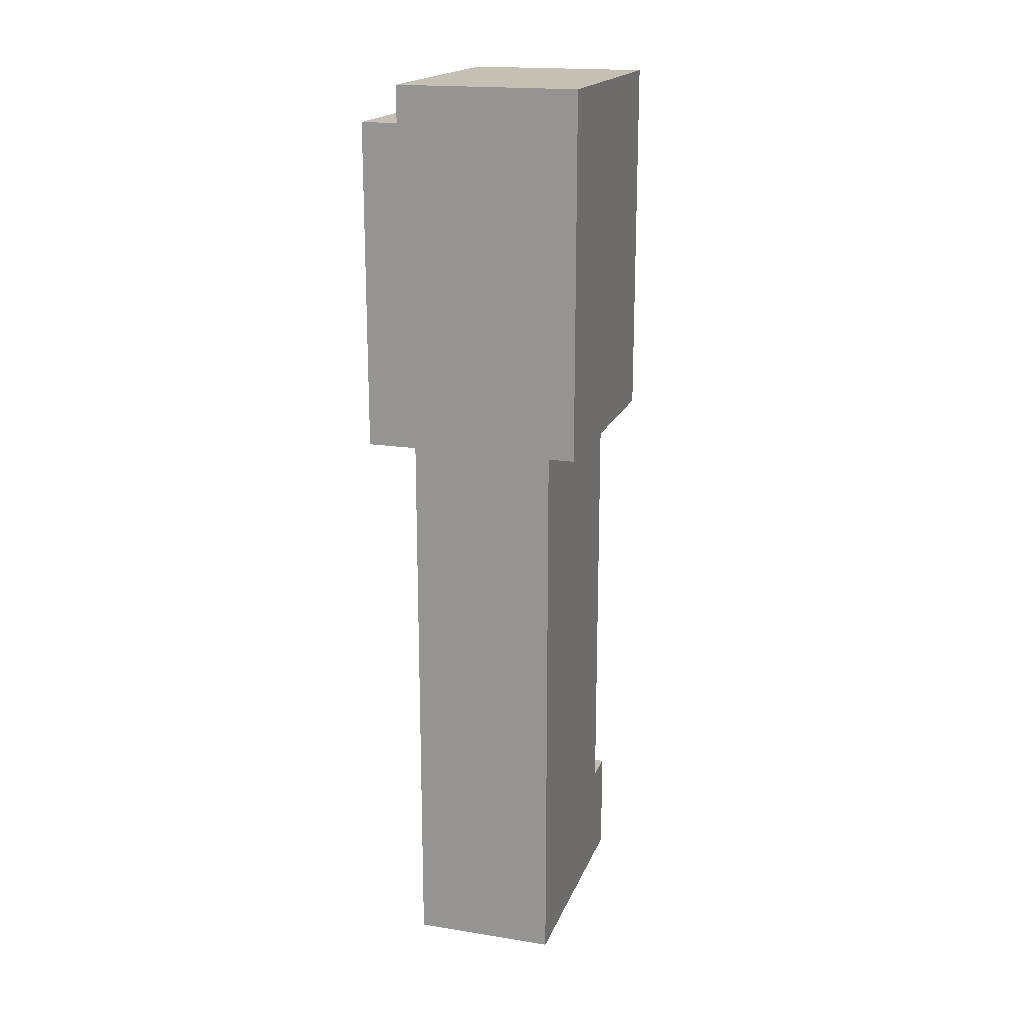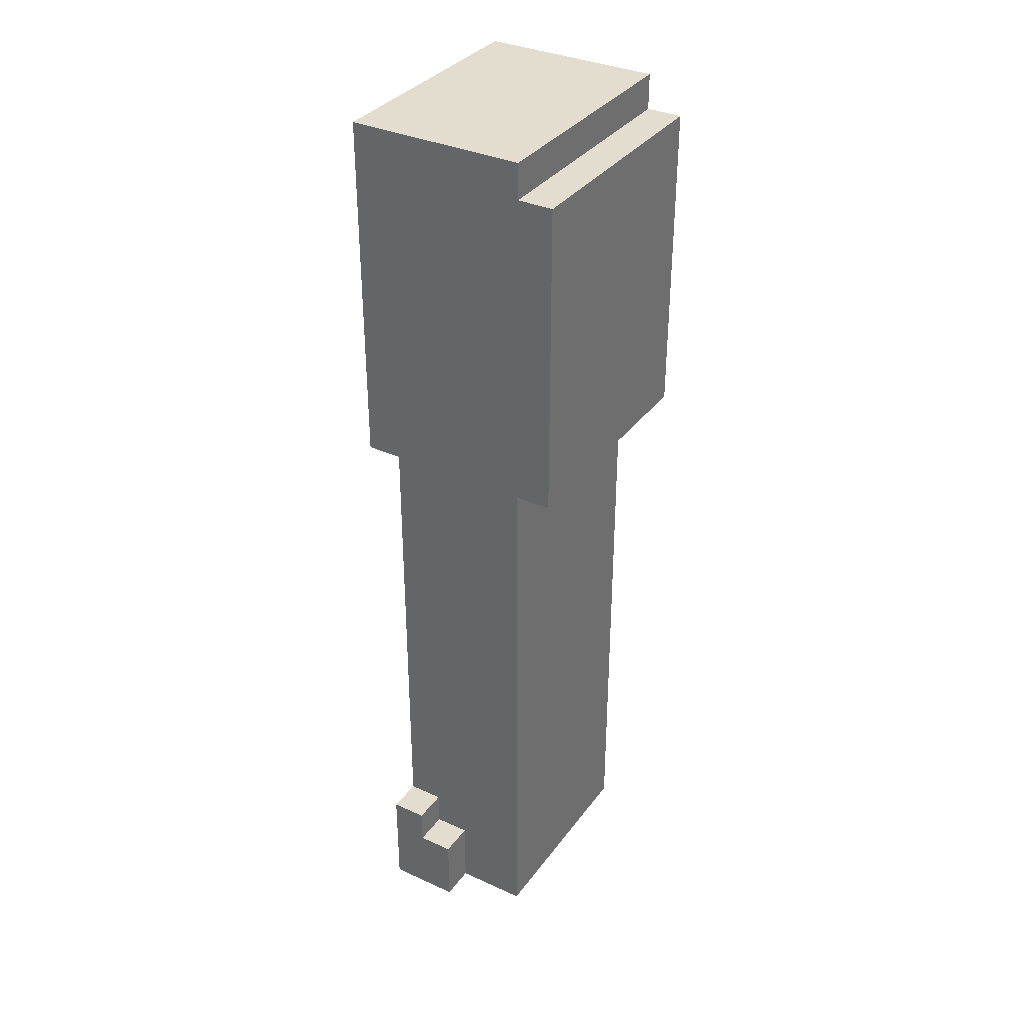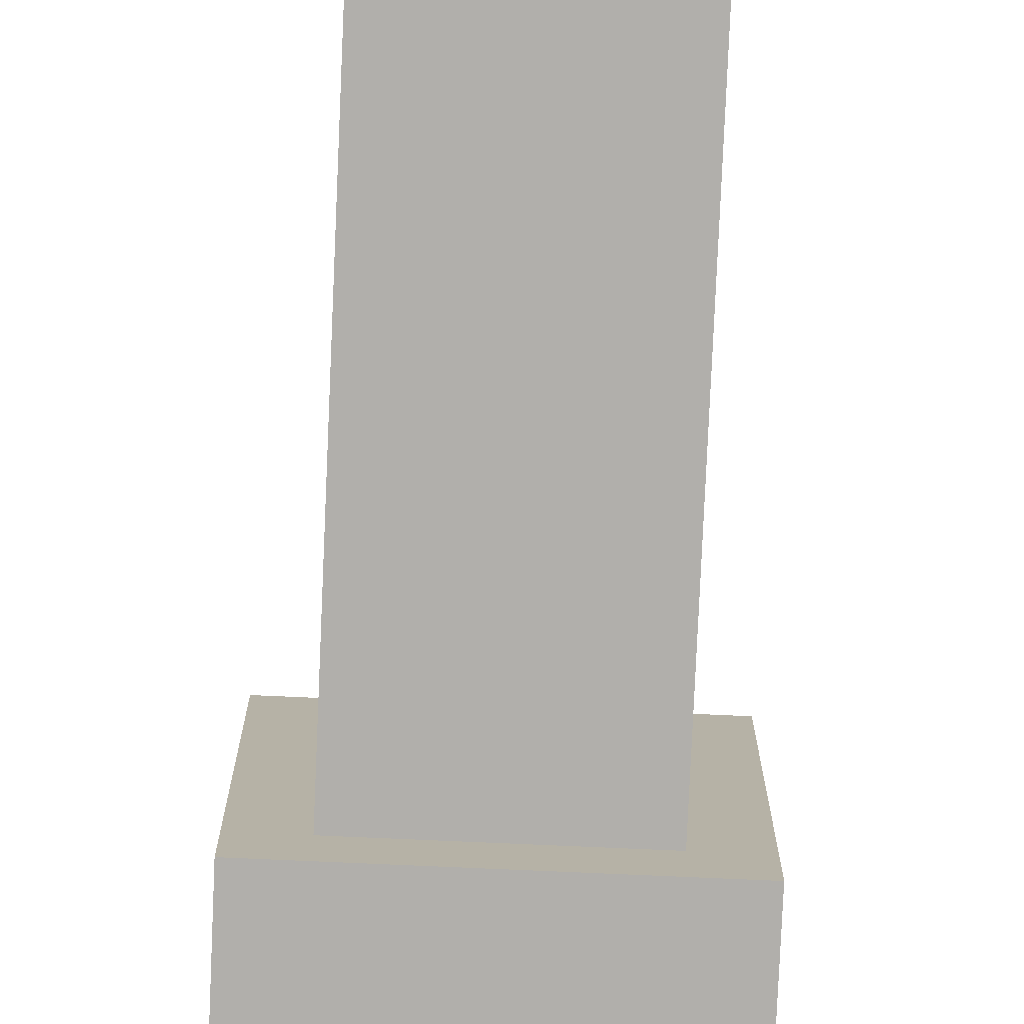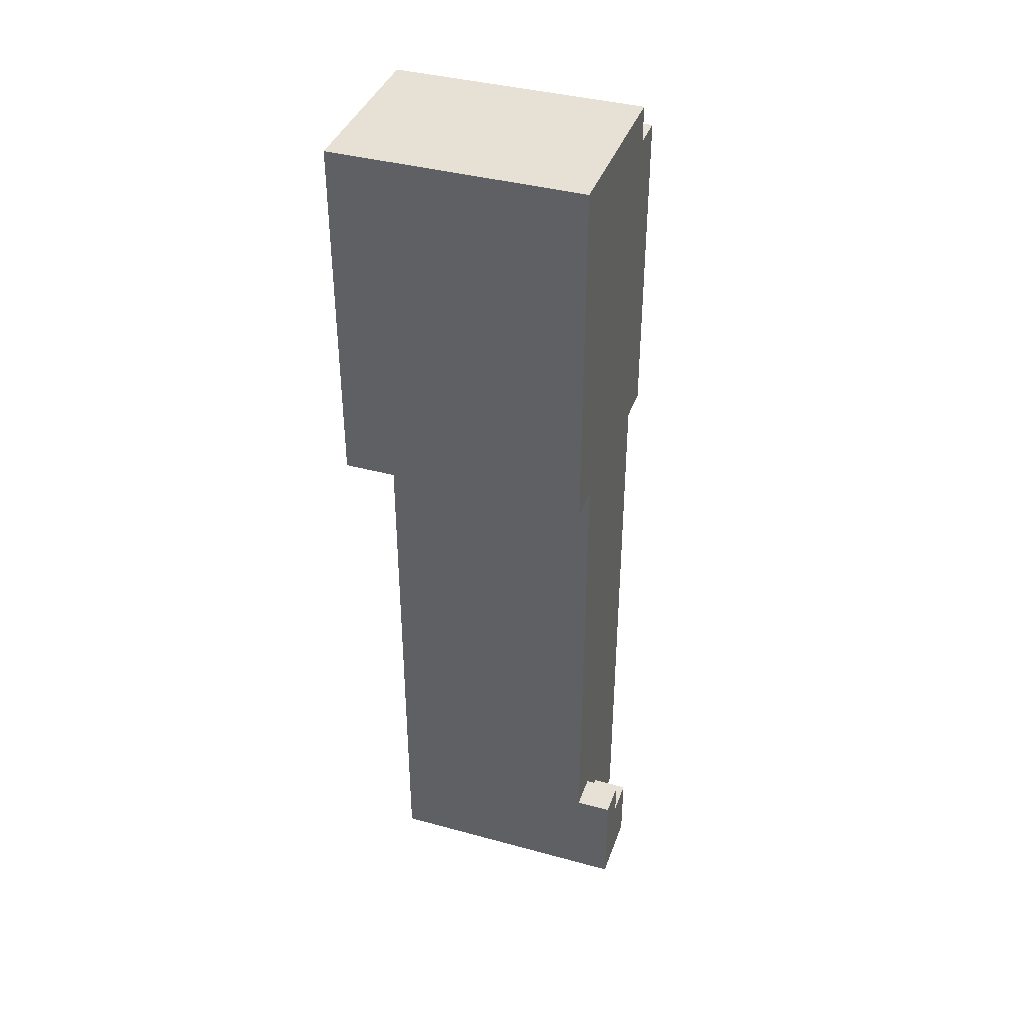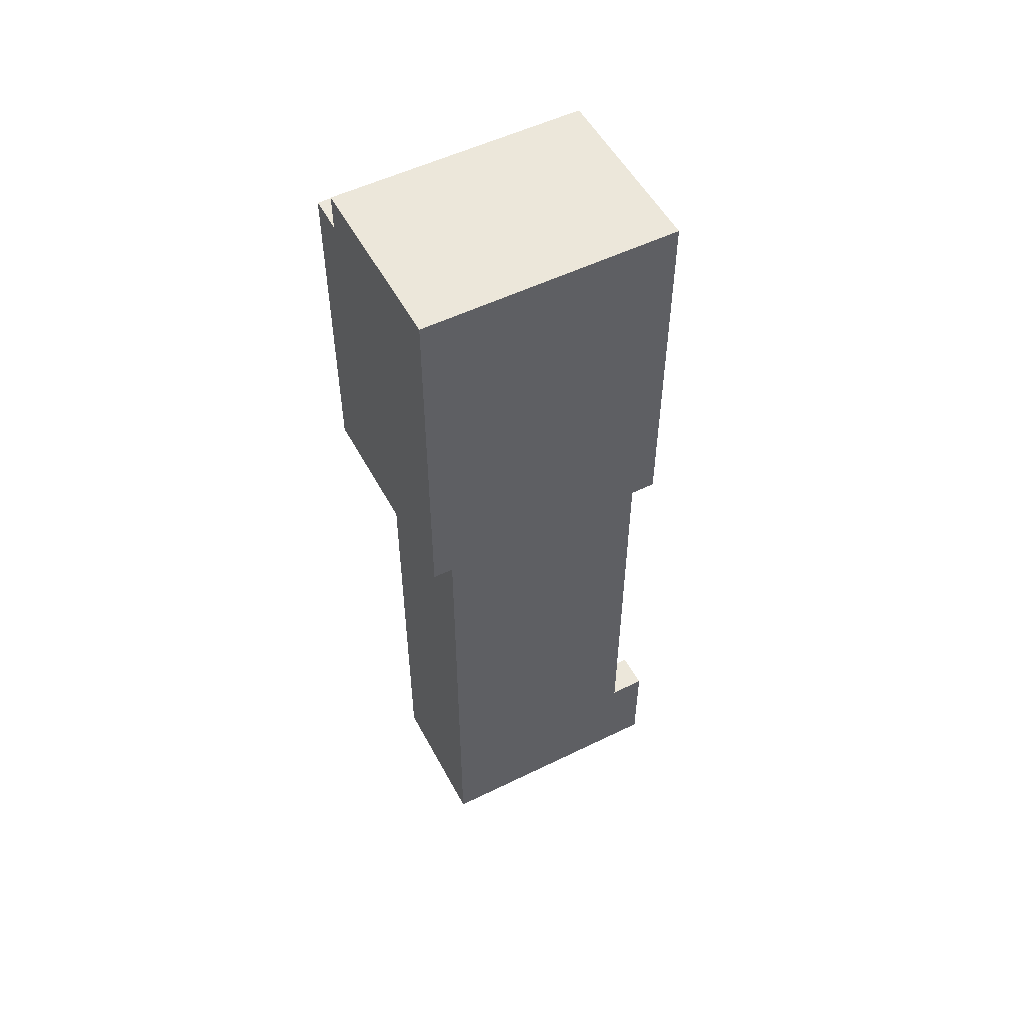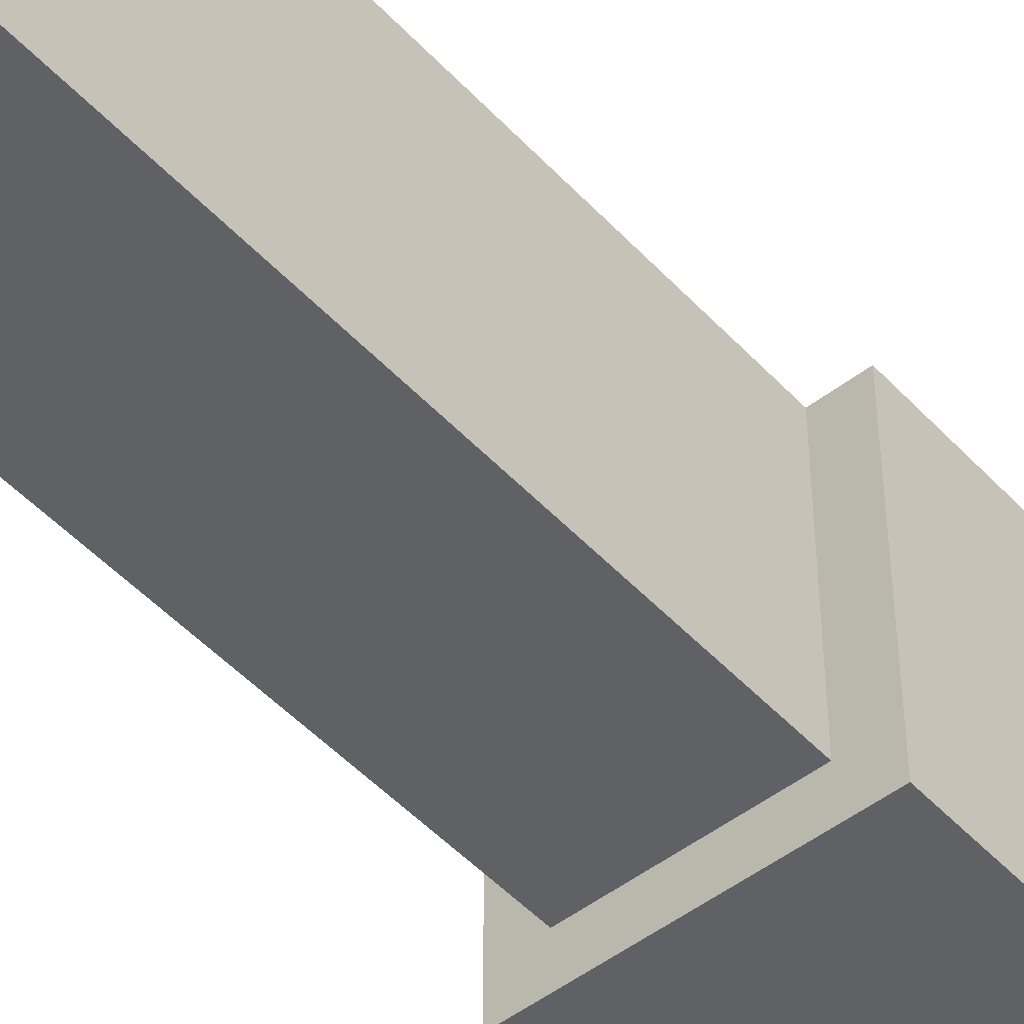
<metadata>
{"format":"obj","ext":"obj","renderer":"f3d","projection":"perspective","resolution":1024,"background":"white","views":[{"elev":18.2,"azim":-163.0,"up":"+Y"},{"elev":34.8,"azim":31.3,"up":"+Y"},{"elev":-78.1,"azim":-2.5,"up":"+Z"},{"elev":39.1,"azim":-71.2,"up":"+Y"},{"elev":53.0,"azim":-117.7,"up":"+Y"},{"elev":-49.0,"azim":40.6,"up":"+Z"}]}
</metadata>
<code>
o
v 0.4 -1 0.3
v 0.4 -1 -0.4
v 0.4 -0.9 0.3
v 0.4 -0.9 -0.4
v 0.4 -0.1 0.3
v 0.4 -0.1 -0.4
v 0.3 -2.6 0.3
v 0.3 -2.6 -0.3
v 0.3 -1.1 0.3
v 0.3 -1.1 -0.3
v 0.3 -1 0.3
v 0.3 -1 -0.3
v 0.3 -0.1 0.3
v 0.3 -0.1 -0.4
v 0.3 0 0.3
v 0.3 0 -0.4
v 0.1 -2.6 0.4
v 0.1 -2.6 0.3
v 0.1 -2.4 0.4
v 0.1 -2.4 0.3
v 0 -2.4 0.4
v 0 -2.4 0.3
v 0 -2.3 0.4
v 0 -2.3 0.3
v -0.1 -2.6 0.4
v -0.1 -2.6 -0.3
v -0.1 -2.3 0.4
v -0.1 -2.3 0.3
v -0.1 -1.1 0.3
v -0.1 -1.1 -0.3
v -0.1 -1 0.3
v -0.1 -1 -0.3
v -0.2 -1 0.3
v -0.2 -1 -0.4
v -0.2 -0.4 0.3
v -0.2 -0.4 -0.4
v -0.2 0 0.3
v -0.2 0 -0.4
v 0.1 -2.6 0.4
v 0.1 -2.4 0.4
v 0 -2.4 0.4
v 0 -2.3 0.4
v -0.1 -2.6 0.4
v -0.1 -2.3 0.4
v 0.4 -1 0.3
v 0.4 -0.9 0.3
v 0.4 -0.1 0.3
v 0.3 -2.6 0.3
v 0.3 -1.1 0.3
v 0.3 -1 0.3
v 0.3 -0.9 0.3
v 0.3 -0.8 0.3
v 0.3 -0.1 0.3
v 0.3 0 0.3
v 0.2 -0.8 0.3
v 0.2 -0.7 0.3
v 0.1 -2.6 0.3
v 0.1 -2.4 0.3
v 0.1 -0.7 0.3
v 0.1 -0.6 0.3
v 0 -2.4 0.3
v 0 -2.3 0.3
v 0 -0.6 0.3
v 0 -0.5 0.3
v -0.1 -2.3 0.3
v -0.1 -1.1 0.3
v -0.1 -1 0.3
v -0.1 -0.5 0.3
v -0.1 -0.4 0.3
v -0.2 -1 0.3
v -0.2 -0.4 0.3
v -0.2 0 0.3
v 0.3 -2.6 -0.3
v 0.3 -1.1 -0.3
v 0.3 -1 -0.3
v -0.1 -2.6 -0.3
v -0.1 -1.1 -0.3
v -0.1 -1 -0.3
v 0.4 -1 -0.4
v 0.4 -0.9 -0.4
v 0.4 -0.1 -0.4
v 0.3 -0.9 -0.4
v 0.3 -0.8 -0.4
v 0.3 -0.1 -0.4
v 0.3 0 -0.4
v 0.2 -0.8 -0.4
v 0.2 -0.7 -0.4
v 0.1 -0.7 -0.4
v 0.1 -0.6 -0.4
v 0 -0.6 -0.4
v 0 -0.5 -0.4
v -0.1 -0.5 -0.4
v -0.1 -0.4 -0.4
v -0.2 -1 -0.4
v -0.2 -0.4 -0.4
v -0.2 0 -0.4
v 0.1 -2.6 0.4
v -0.1 -2.6 0.4
v 0.3 -2.6 0.3
v 0.1 -2.6 0.3
v 0.3 -2.6 -0.3
v -0.1 -2.6 -0.3
v 0.4 -1 0.3
v 0.3 -1 0.3
v -0.1 -1 0.3
v -0.2 -1 0.3
v 0.3 -1 -0.3
v -0.1 -1 -0.3
v 0.4 -1 -0.4
v -0.2 -1 -0.4
v 0.1 -2.4 0.4
v 0 -2.4 0.4
v 0.1 -2.4 0.3
v 0 -2.4 0.3
v 0 -2.3 0.4
v -0.1 -2.3 0.4
v 0 -2.3 0.3
v -0.1 -2.3 0.3
v 0.4 -0.1 0.3
v 0.3 -0.1 0.3
v 0.4 -0.1 -0.4
v 0.3 -0.1 -0.4
v 0.3 0 0.3
v -0.2 0 0.3
v 0.3 0 -0.4
v -0.2 0 -0.4
f 1 2 3
f 3 2 4
f 3 4 5
f 5 4 6
f 7 8 9
f 9 8 10
f 9 10 11
f 11 10 12
f 13 14 15
f 15 14 16
f 17 18 19
f 19 18 20
f 21 22 23
f 23 22 24
f 27 26 25
f 28 26 27
f 29 26 28
f 30 26 29
f 31 30 29
f 32 30 31
f 35 34 33
f 36 34 35
f 37 36 35
f 38 36 37
f 39 40 41
f 39 41 43
f 41 42 43
f 43 42 44
f 45 46 50
f 46 47 51
f 50 46 51
f 51 47 52
f 52 47 53
f 50 51 55
f 53 54 55
f 52 53 55
f 51 52 55
f 55 54 56
f 48 49 57
f 57 49 58
f 56 54 59
f 55 56 59
f 59 54 60
f 58 49 61
f 61 49 62
f 60 54 63
f 59 60 63
f 63 54 64
f 62 49 65
f 49 50 66
f 65 49 66
f 50 55 67
f 66 50 67
f 63 64 67
f 59 63 67
f 55 59 67
f 64 54 68
f 67 64 68
f 68 54 69
f 68 69 70
f 67 68 70
f 69 54 71
f 70 69 71
f 71 54 72
f 76 74 73
f 77 75 74
f 77 74 76
f 78 75 77
f 82 80 79
f 82 81 80
f 83 81 82
f 84 81 83
f 86 83 82
f 86 85 84
f 86 84 83
f 87 85 86
f 88 87 86
f 88 85 87
f 89 85 88
f 90 89 88
f 90 85 89
f 91 85 90
f 92 91 90
f 92 85 91
f 93 85 92
f 94 82 79
f 94 86 82
f 94 93 92
f 94 92 90
f 94 90 88
f 94 88 86
f 95 85 93
f 95 93 94
f 96 85 95
f 97 98 100
f 99 100 101
f 100 98 102
f 101 100 102
f 103 104 107
f 105 106 108
f 103 107 109
f 107 108 109
f 108 106 110
f 109 108 110
f 113 112 111
f 114 112 113
f 117 116 115
f 118 116 117
f 121 120 119
f 122 120 121
f 125 124 123
f 126 124 125

</code>
